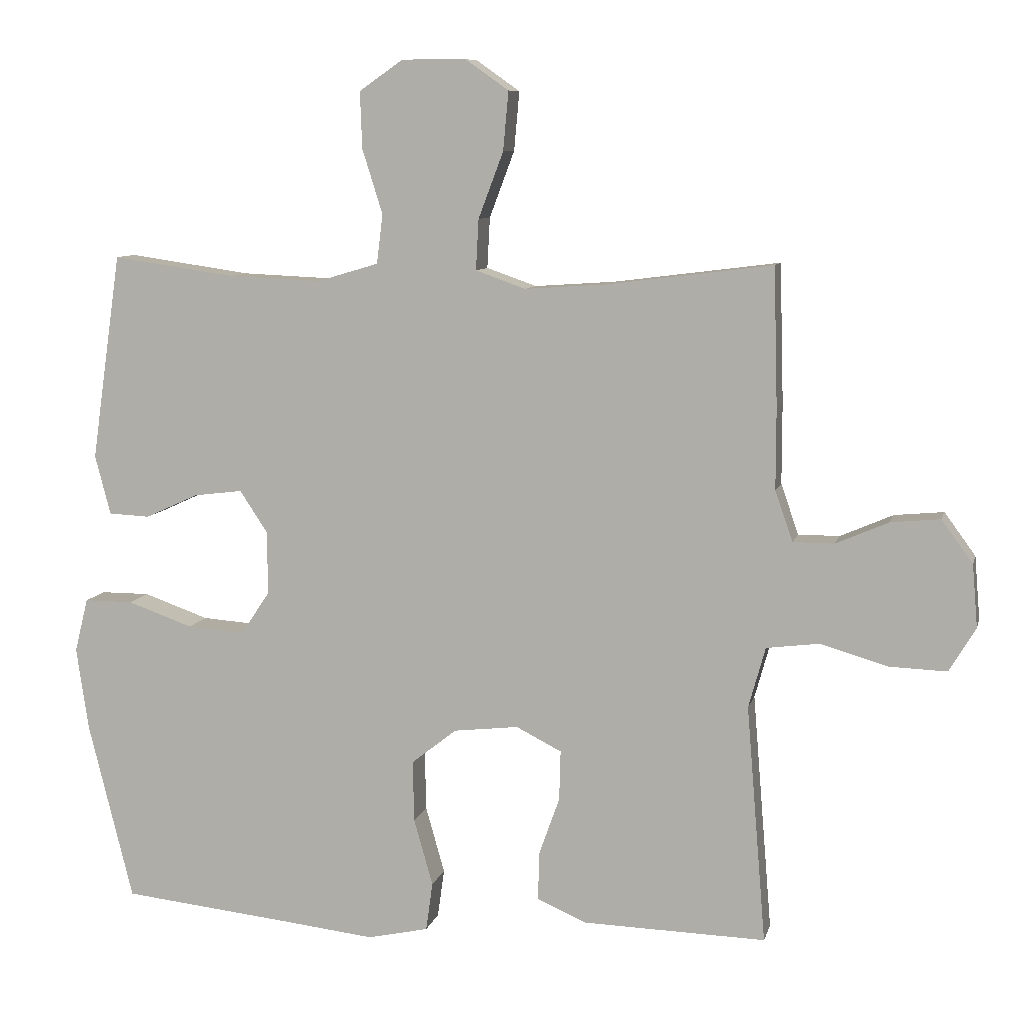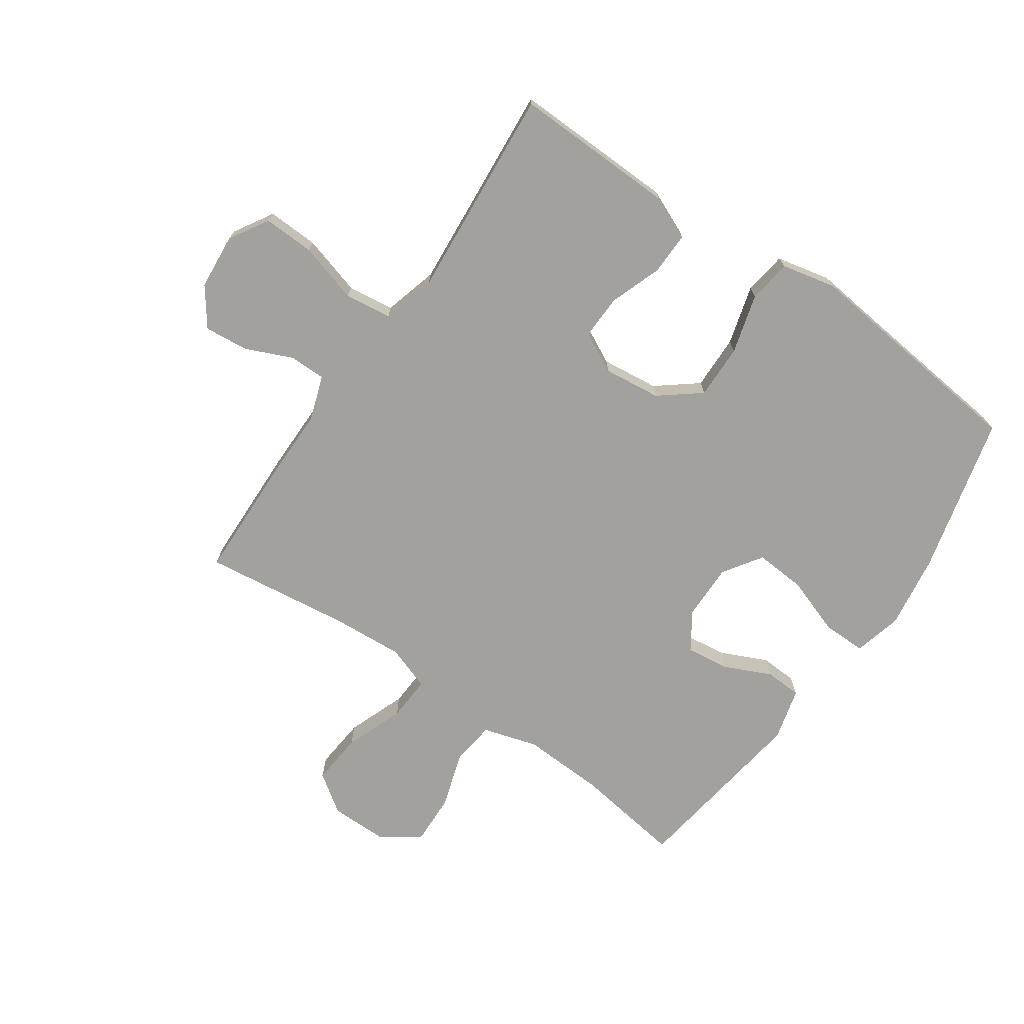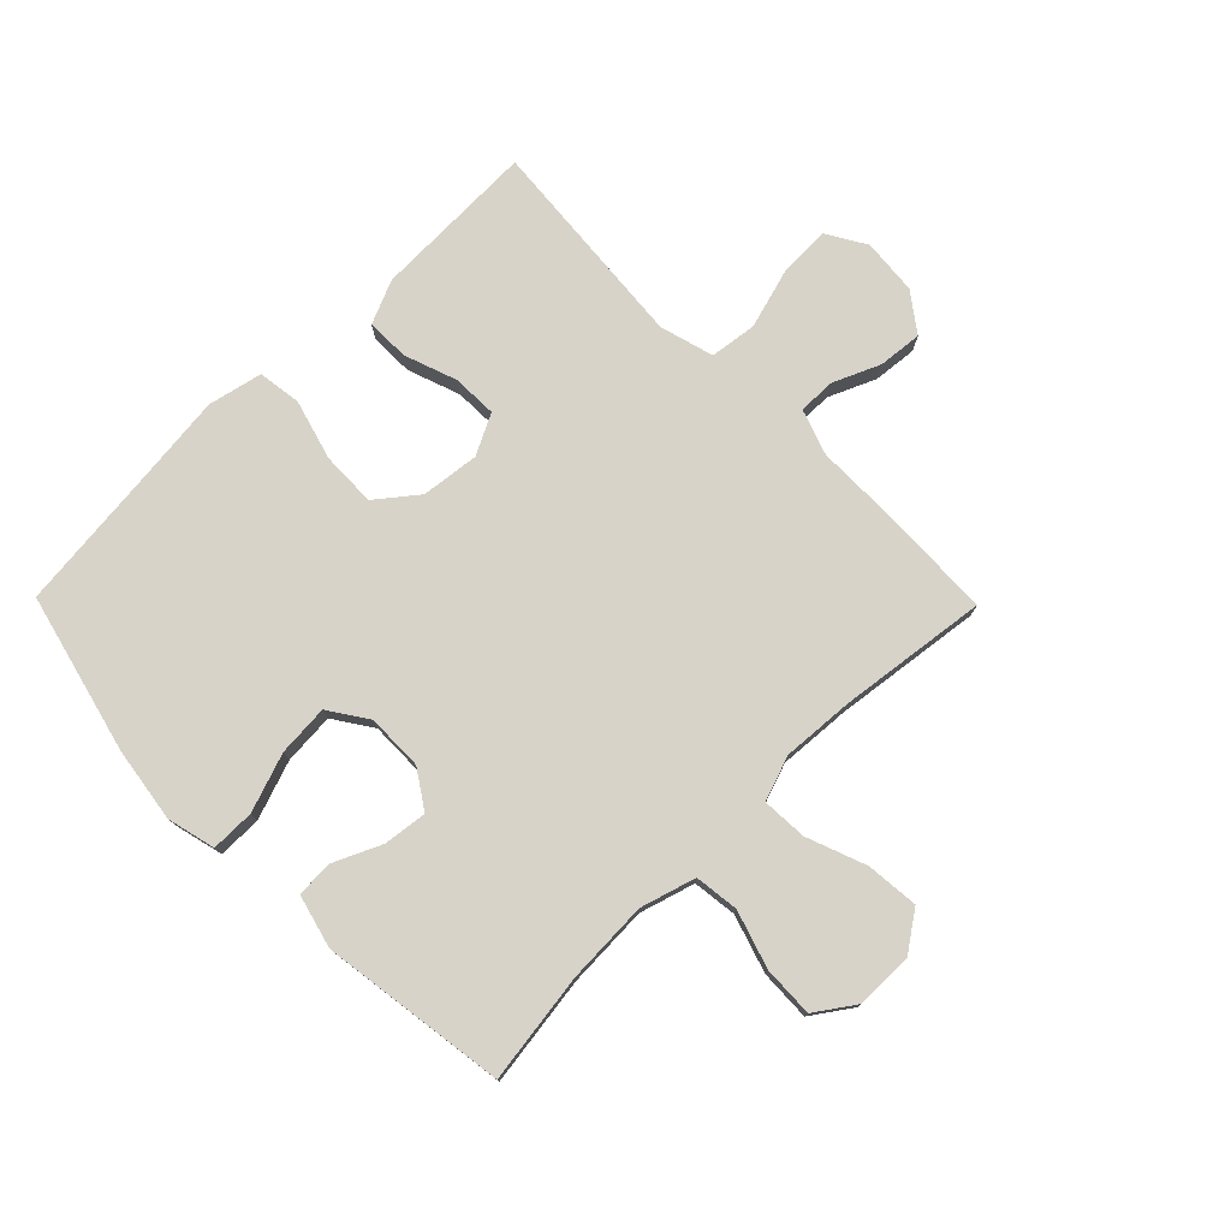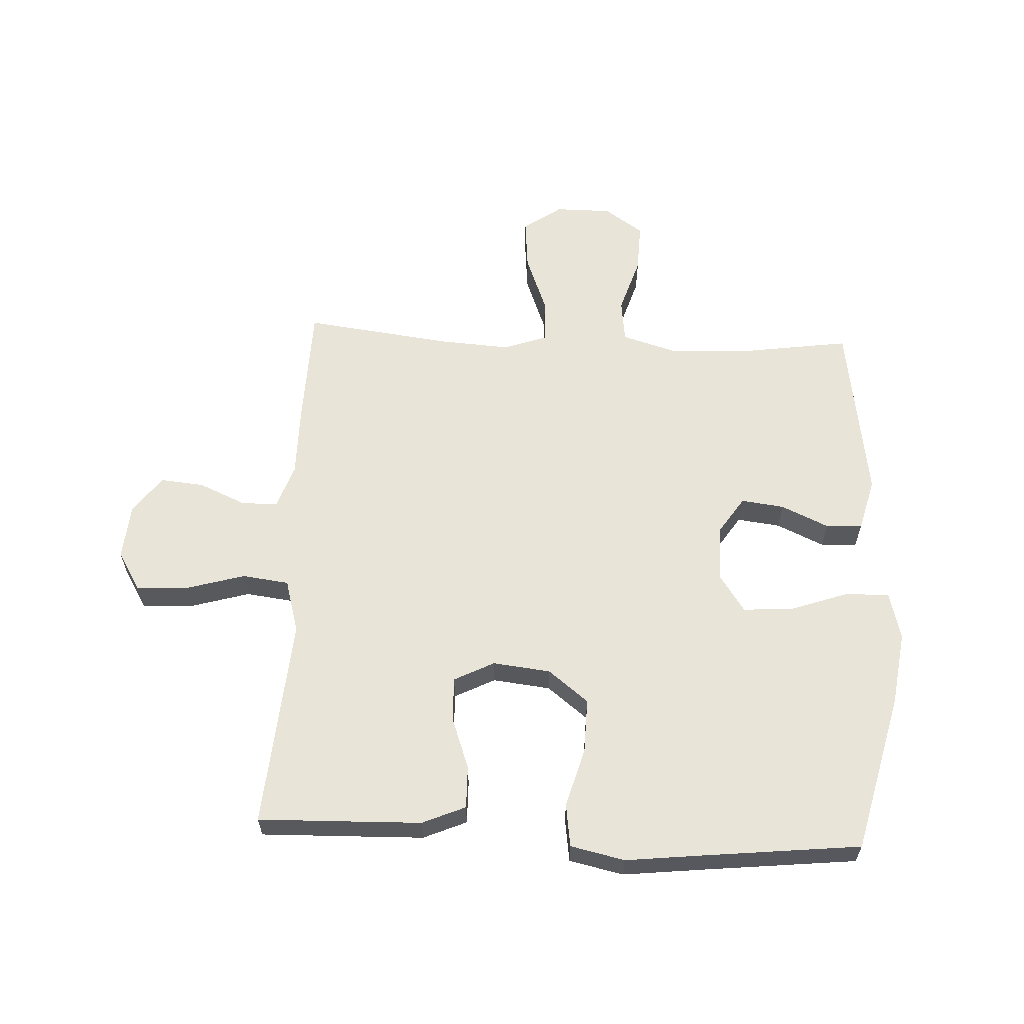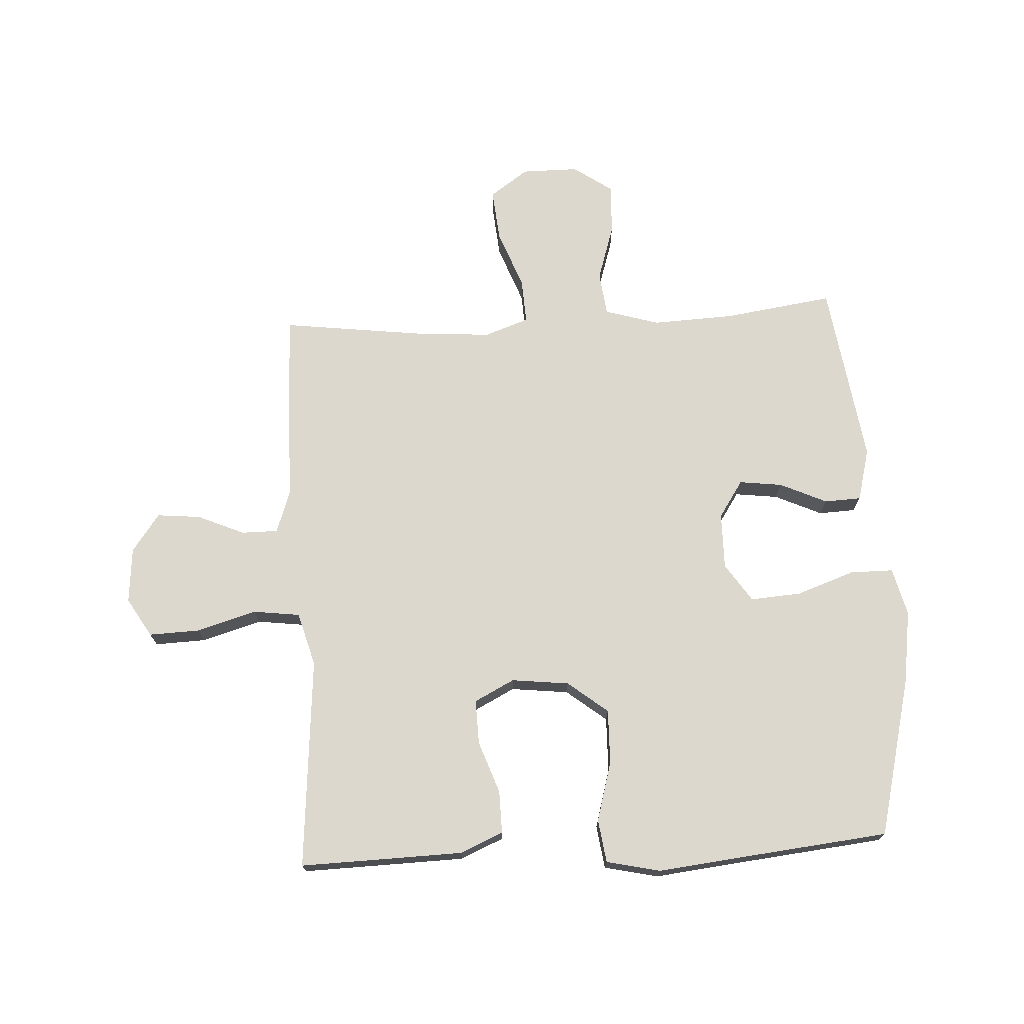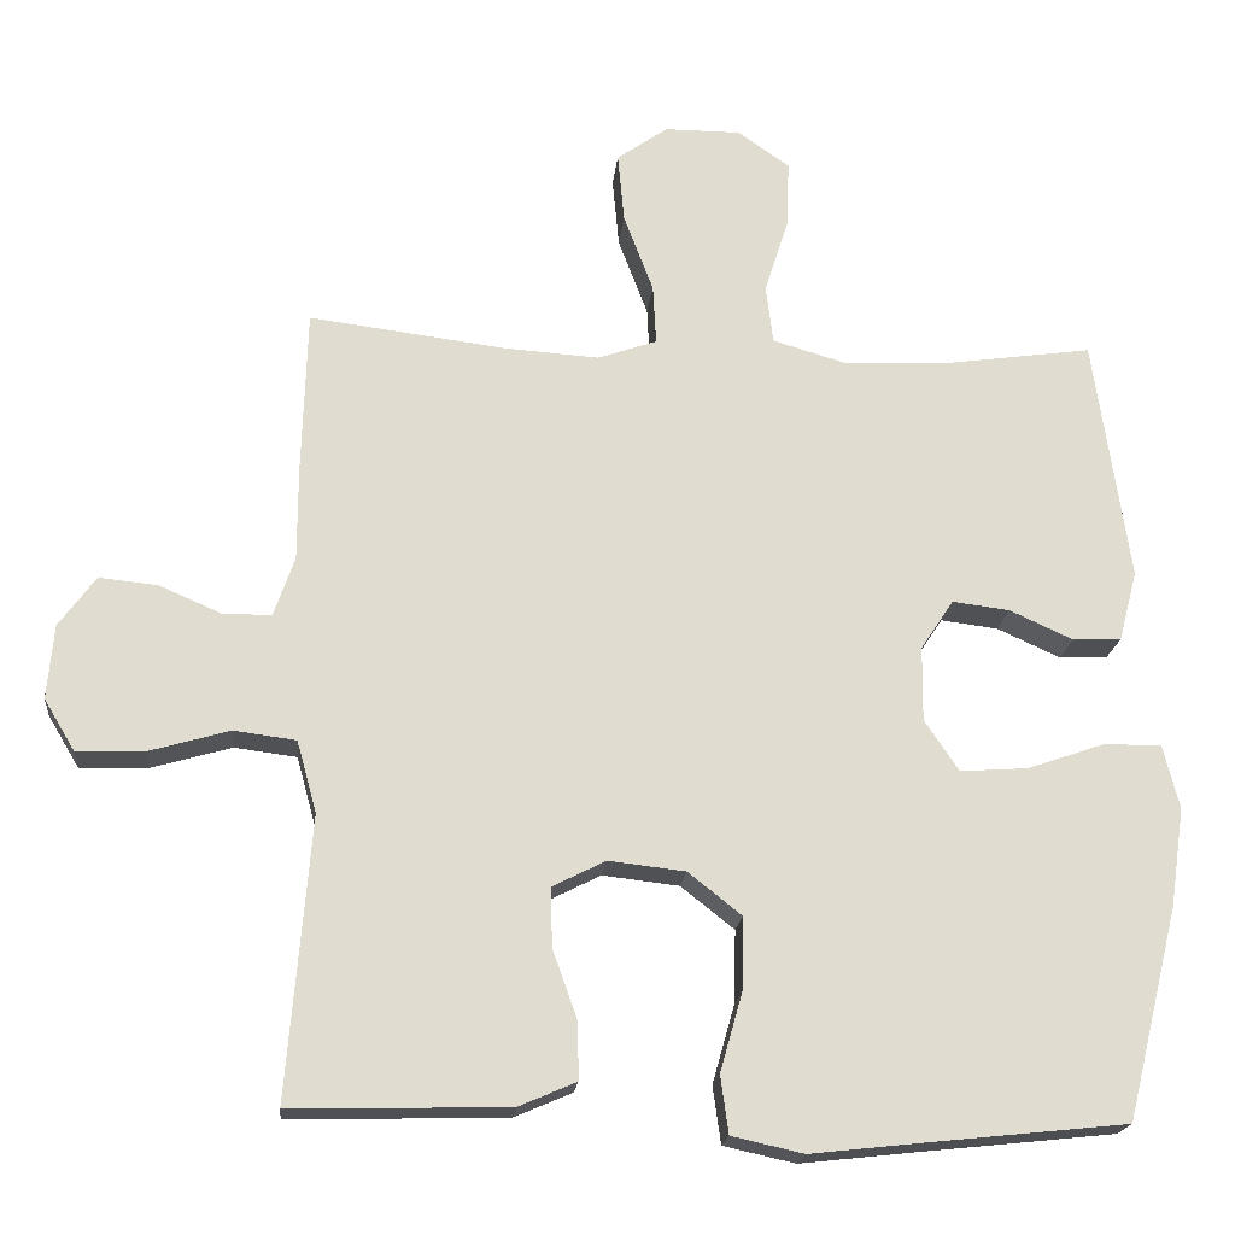
<metadata>
{"format":"obj","ext":"obj","renderer":"f3d","projection":"perspective","resolution":1024,"background":"white","views":[{"elev":8.7,"azim":13.2,"up":"+Z"},{"elev":-72.1,"azim":145.3,"up":"+Y"},{"elev":76.9,"azim":-44.5,"up":"+Y"},{"elev":60.6,"azim":-177.3,"up":"+Y"},{"elev":72.3,"azim":176.9,"up":"+Y"},{"elev":-19.5,"azim":174.4,"up":"+Z"}]}
</metadata>
<code>
v 0.5 0.07 0.5
v 0.506 0.07 0.295
v 0.506 0.07 0.176
v 0.532 0.07 0.101
v 0.593 0.07 0.101
v 0.671 0.07 0.135
v 0.744 0.07 0.142
v 0.79 0.07 0.079
v 0.798 0.07 -0.014
v 0.759 0.07 -0.079
v 0.674 0.07 -0.076
v 0.574 0.07 -0.047
v 0.496 0.07 -0.057
v 0.471 0.07 -0.147
v 0.482 0.07 -0.281
v 0.5 0.07 -0.5
v 0.341 0.07 -0.496
v 0.228 0.07 -0.493
v 0.156 0.07 -0.462
v 0.157 0.07 -0.391
v 0.188 0.07 -0.304
v 0.19 0.07 -0.23
v 0.123 0.07 -0.196
v 0.027 0.07 -0.207
v -0.04 0.07 -0.26
v -0.038 0.07 -0.351
v -0.01 0.07 -0.45
v -0.02 0.07 -0.522
v -0.11 0.07 -0.542
v -0.245 0.07 -0.527
v -0.5 0.07 -0.5
v -0.566 0.07 -0.235
v -0.584 0.07 -0.112
v -0.564 0.07 -0.032
v -0.492 0.07 -0.032
v -0.395 0.07 -0.066
v -0.31 0.07 -0.072
v -0.267 0.07 -0.008
v -0.268 0.07 0.086
v -0.309 0.07 0.148
v -0.381 0.07 0.139
v -0.46 0.07 0.103
v -0.521 0.07 0.106
v -0.544 0.07 0.194
v -0.5 0.07 0.5
v -0.318 0.07 0.474
v -0.181 0.07 0.468
v -0.09 0.07 0.495
v -0.081 0.07 0.568
v -0.111 0.07 0.663
v -0.114 0.07 0.747
v -0.049 0.07 0.792
v 0.046 0.07 0.792
v 0.11 0.07 0.747
v 0.102 0.07 0.66
v 0.065 0.07 0.562
v 0.061 0.07 0.487
v 0.135 0.07 0.461
v 0.254 0.07 0.469
v 0.5 0 0.5
v 0.506 0 0.295
v 0.506 0 0.176
v 0.532 0 0.101
v 0.593 0 0.101
v 0.671 0 0.135
v 0.744 0 0.142
v 0.79 0 0.079
v 0.798 0 -0.014
v 0.759 0 -0.079
v 0.674 0 -0.076
v 0.574 0 -0.047
v 0.496 0 -0.057
v 0.471 0 -0.147
v 0.482 0 -0.281
v 0.5 0 -0.5
v 0.341 0 -0.496
v 0.228 0 -0.493
v 0.156 0 -0.462
v 0.157 0 -0.391
v 0.188 0 -0.304
v 0.19 0 -0.23
v 0.123 0 -0.196
v 0.027 0 -0.207
v -0.04 0 -0.26
v -0.038 0 -0.351
v -0.01 0 -0.45
v -0.02 0 -0.522
v -0.11 0 -0.542
v -0.245 0 -0.527
v -0.5 0 -0.5
v -0.566 0 -0.235
v -0.584 0 -0.112
v -0.564 0 -0.032
v -0.492 0 -0.032
v -0.395 0 -0.066
v -0.31 0 -0.072
v -0.267 0 -0.008
v -0.268 0 0.086
v -0.309 0 0.148
v -0.381 0 0.139
v -0.46 0 0.103
v -0.521 0 0.106
v -0.544 0 0.194
v -0.5 0 0.5
v -0.318 0 0.474
v -0.181 0 0.468
v -0.09 0 0.495
v -0.081 0 0.568
v -0.111 0 0.663
v -0.114 0 0.747
v -0.049 0 0.792
v 0.046 0 0.792
v 0.11 0 0.747
v 0.102 0 0.66
v 0.065 0 0.562
v 0.061 0 0.487
v 0.135 0 0.461
v 0.254 0 0.469
f 53 54 55 56
f 53 56 57
f 52 53 57
f 49 50 51 52
f 48 49 52 57
f 47 48 57 58
f 43 44 45 46
f 41 42 43 46
f 40 41 46 47
f 39 40 47 58
f 33 34 35 36
f 33 36 37
f 30 31 32 33
f 30 33 37
f 29 30 37 38
f 26 27 28 29
f 25 26 29 38
f 18 19 20 21
f 18 21 22
f 15 16 17 18
f 14 15 18 22
f 13 14 22 23
f 9 10 11 12
f 9 12 13
f 8 9 13
f 5 6 7 8
f 4 5 8 13
f 3 4 13 23
f 59 1 2 3
f 24 25 38 39
f 24 39 58 59
f 3 23 24 59
f 115 114 113 112
f 116 115 112
f 116 112 111
f 111 110 109 108
f 116 111 108 107
f 117 116 107 106
f 105 104 103 102
f 105 102 101 100
f 106 105 100 99
f 117 106 99 98
f 95 94 93 92
f 96 95 92
f 92 91 90 89
f 96 92 89
f 97 96 89 88
f 88 87 86 85
f 97 88 85 84
f 80 79 78 77
f 81 80 77
f 77 76 75 74
f 81 77 74 73
f 82 81 73 72
f 71 70 69 68
f 72 71 68
f 72 68 67
f 67 66 65 64
f 72 67 64 63
f 82 72 63 62
f 62 61 60 118
f 98 97 84 83
f 118 117 98 83
f 118 83 82 62
f 1 60 61 2
f 2 61 62 3
f 3 62 63 4
f 4 63 64 5
f 5 64 65 6
f 6 65 66 7
f 7 66 67 8
f 8 67 68 9
f 9 68 69 10
f 10 69 70 11
f 11 70 71 12
f 12 71 72 13
f 13 72 73 14
f 14 73 74 15
f 15 74 75 16
f 16 75 76 17
f 17 76 77 18
f 18 77 78 19
f 19 78 79 20
f 20 79 80 21
f 21 80 81 22
f 22 81 82 23
f 23 82 83 24
f 24 83 84 25
f 25 84 85 26
f 26 85 86 27
f 27 86 87 28
f 28 87 88 29
f 29 88 89 30
f 30 89 90 31
f 31 90 91 32
f 32 91 92 33
f 33 92 93 34
f 34 93 94 35
f 35 94 95 36
f 36 95 96 37
f 37 96 97 38
f 38 97 98 39
f 39 98 99 40
f 40 99 100 41
f 41 100 101 42
f 42 101 102 43
f 43 102 103 44
f 44 103 104 45
f 45 104 105 46
f 46 105 106 47
f 47 106 107 48
f 48 107 108 49
f 49 108 109 50
f 50 109 110 51
f 51 110 111 52
f 52 111 112 53
f 53 112 113 54
f 54 113 114 55
f 55 114 115 56
f 56 115 116 57
f 57 116 117 58
f 58 117 118 59
f 59 118 60 1

</code>
